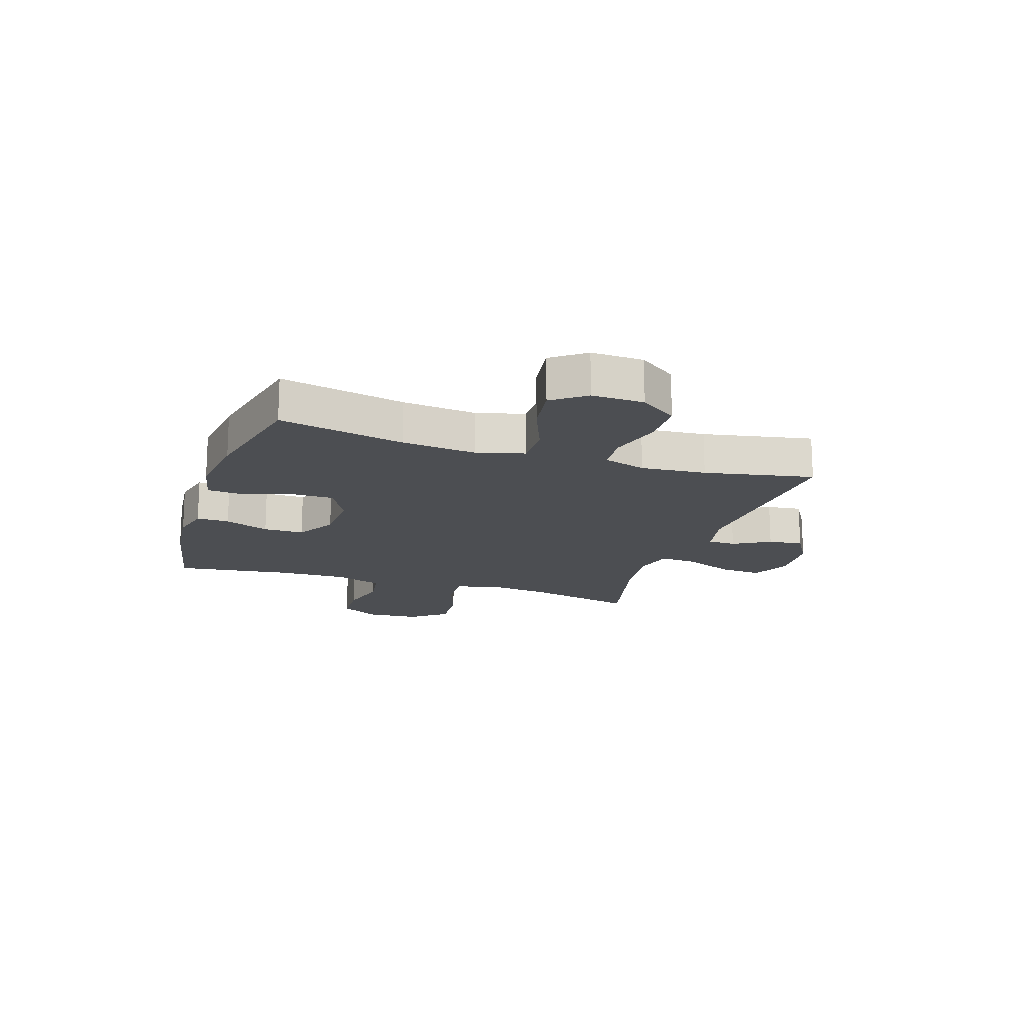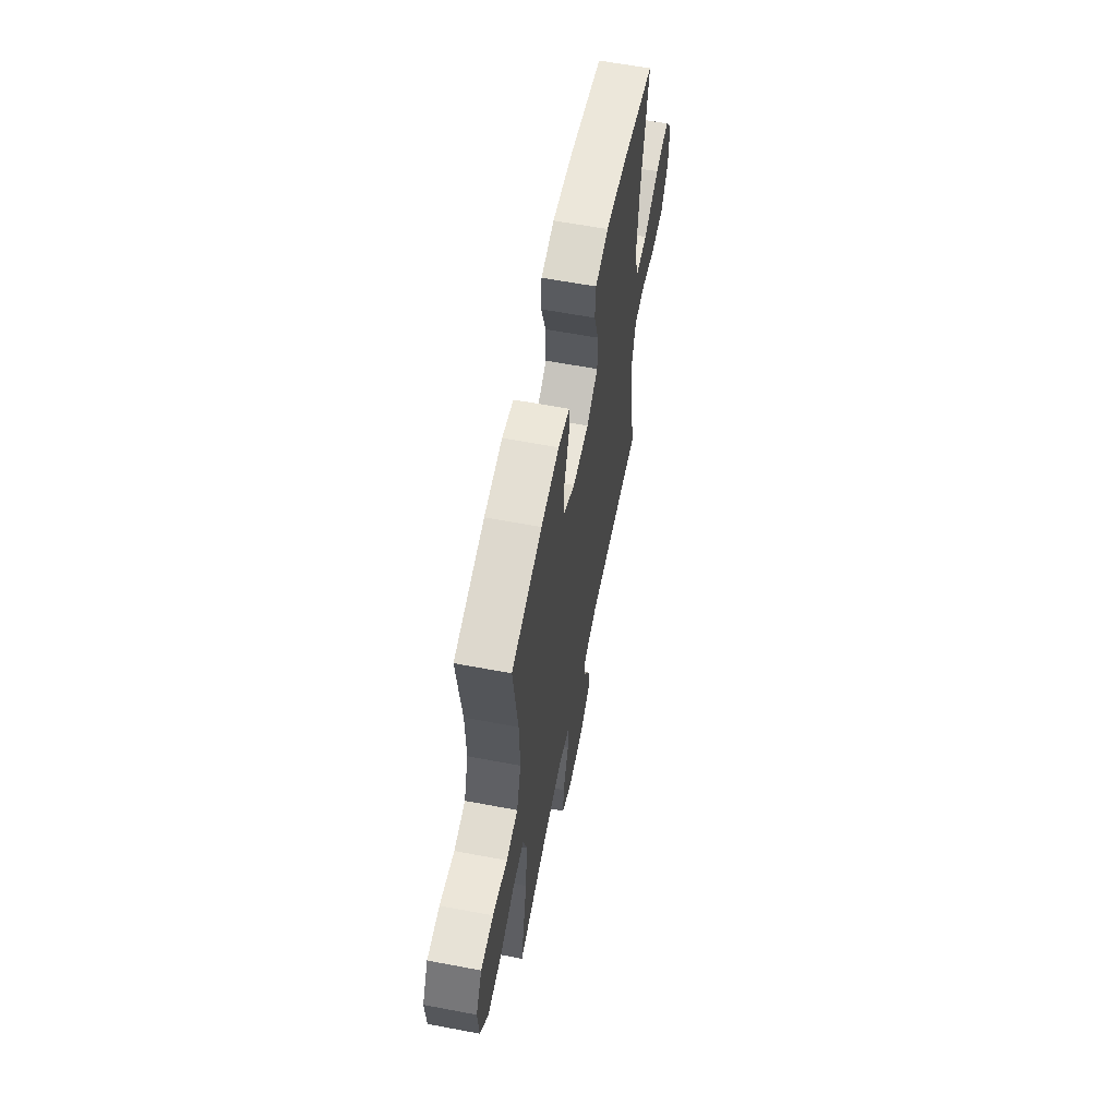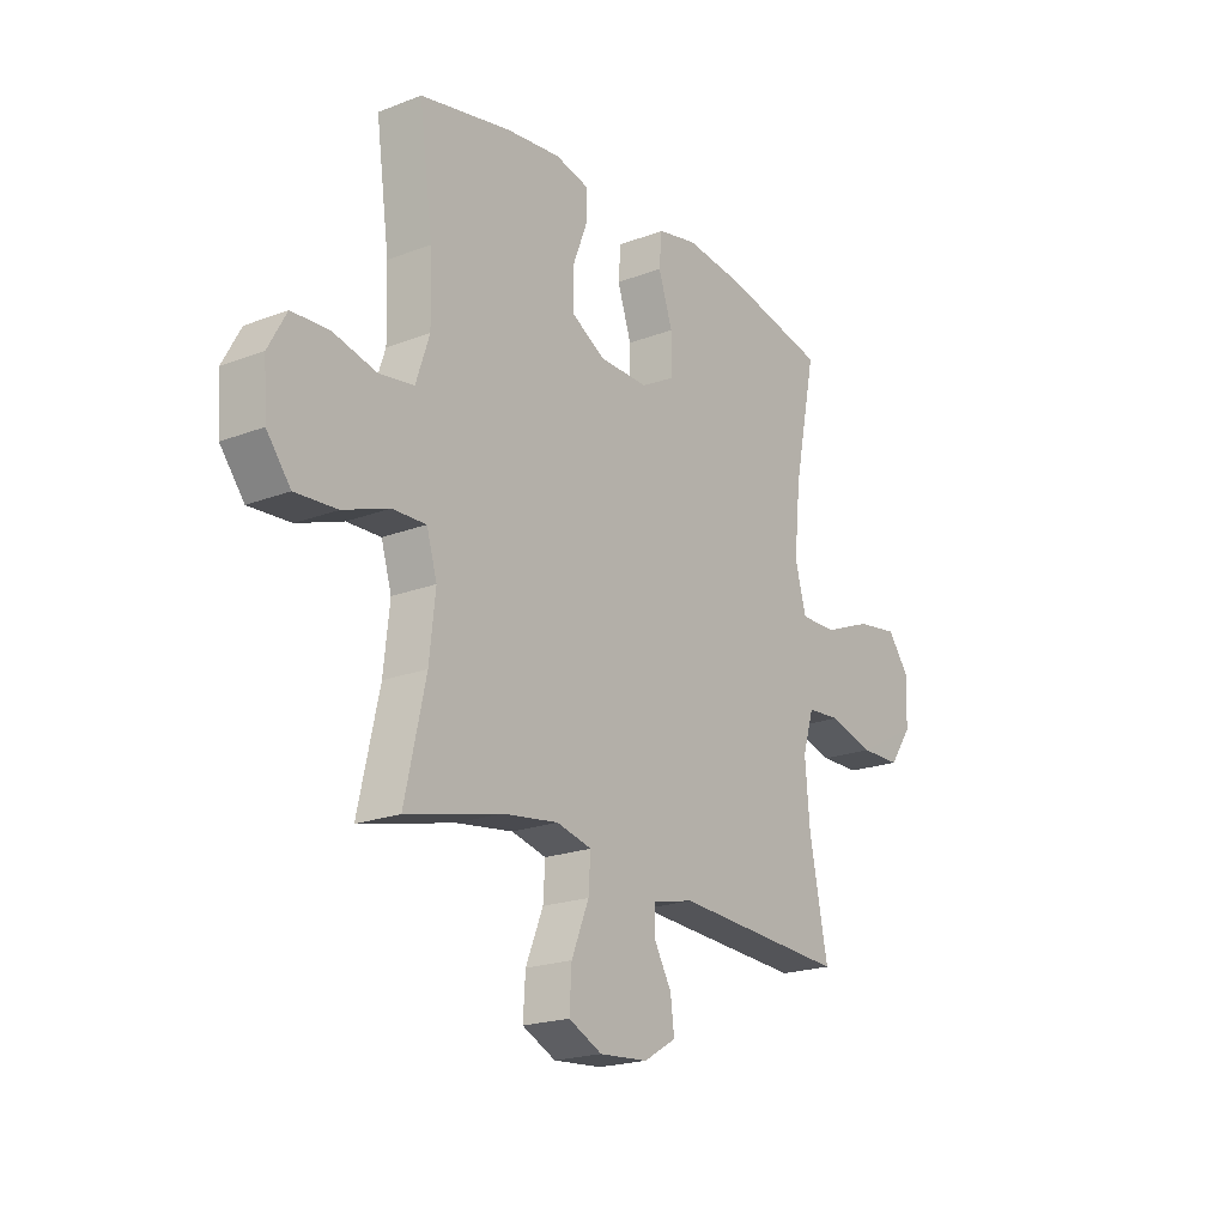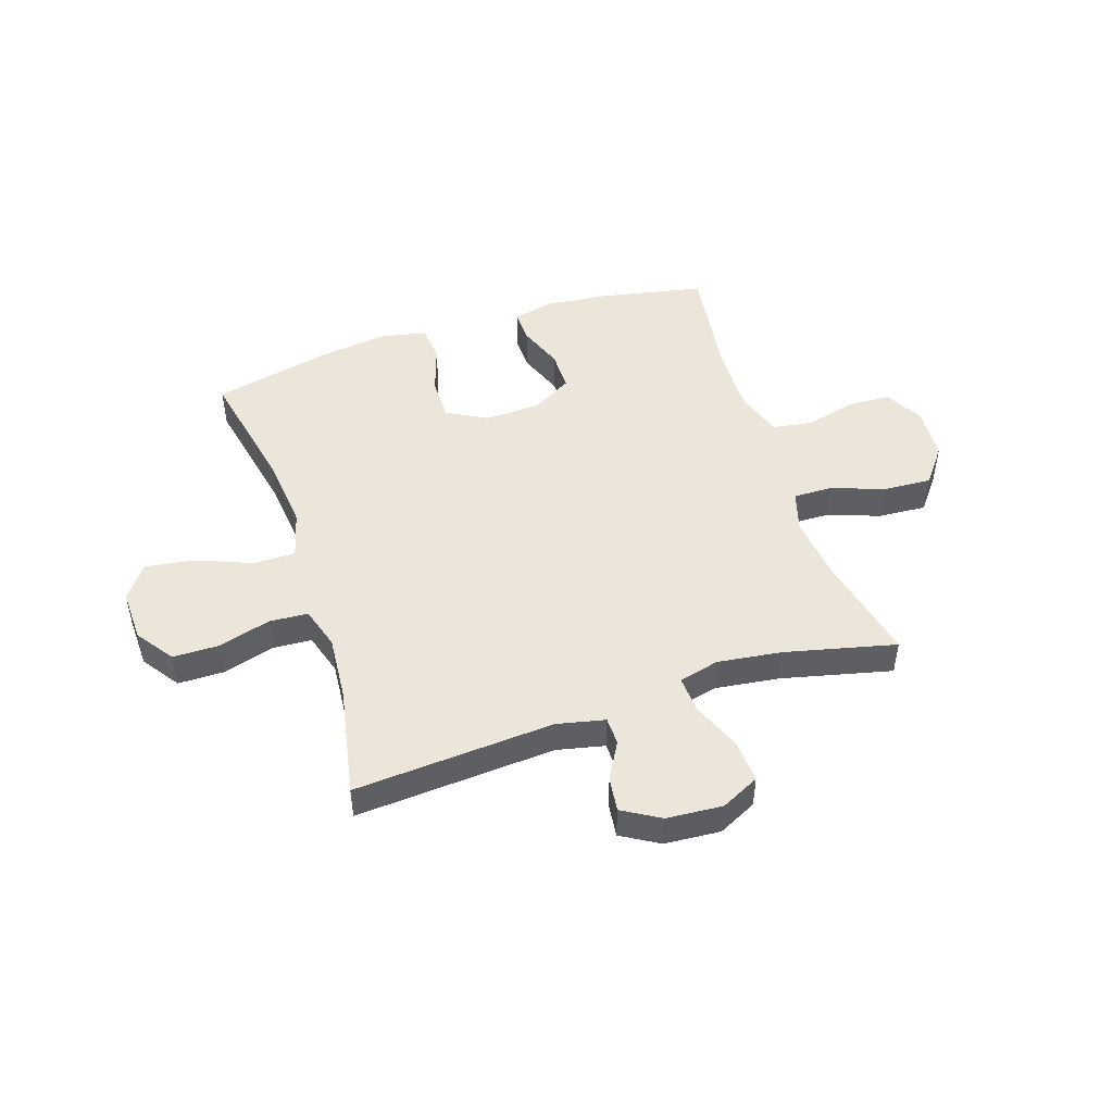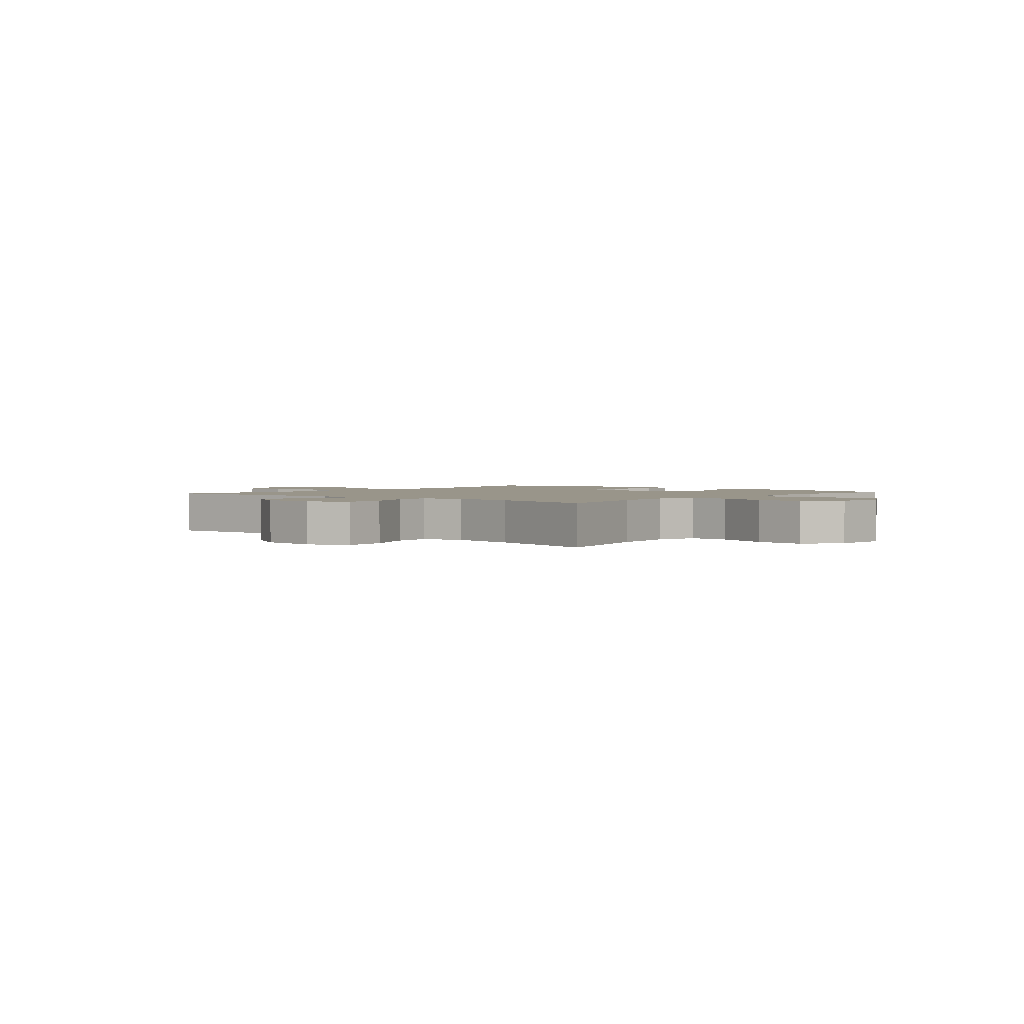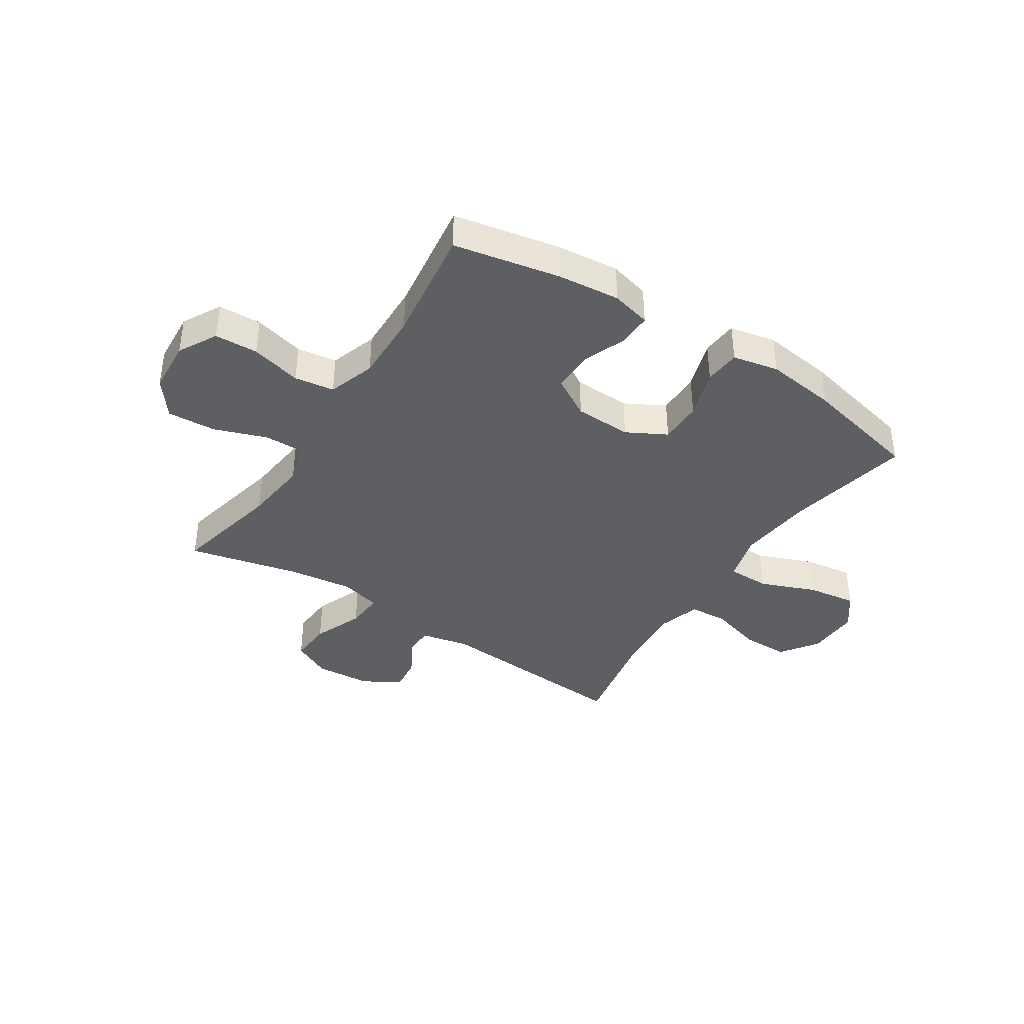
<metadata>
{"format":"obj","ext":"obj","renderer":"f3d","projection":"perspective","resolution":1024,"background":"white","views":[{"elev":-16.9,"azim":71.8,"up":"+Y"},{"elev":60.3,"azim":-79.0,"up":"+Z"},{"elev":-20.3,"azim":-54.8,"up":"+Z"},{"elev":48.4,"azim":161.7,"up":"+Y"},{"elev":2.0,"azim":-139.7,"up":"+Y"},{"elev":-39.6,"azim":-33.1,"up":"+Y"}]}
</metadata>
<code>
o path3244
v -0.4691 0.0375 0.3104
v -0.4657 0.0375 0.1822
v -0.4946 0.0375 0.09574
v -0.5673 0.0375 0.08471
v -0.6598 0.0375 0.1076
v -0.739 0.0375 0.1041
v -0.7775 0.0375 0.03376
v -0.7707 0.0375 -0.06389
v -0.7198 0.0375 -0.1295
v -0.6315 0.0375 -0.1239
v -0.5344 0.0375 -0.08914
v -0.4627 0.0375 -0.08732
v -0.4406 0.0375 -0.1617
v -0.4535 0.0375 -0.2798
v -0.4978 0.0375 -0.479
v -0.2961 0.0375 -0.4306
v -0.177 0.0375 -0.4147
v -0.1031 0.0375 -0.4335
v -0.1073 0.0375 -0.5017
v -0.1442 0.0375 -0.5929
v -0.1489 0.0375 -0.6703
v -0.07814 0.0375 -0.7047
v 0.02437 0.0375 -0.6972
v 0.09313 0.0375 -0.6564
v 0.08508 0.0375 -0.5928
v 0.04698 0.0375 -0.5252
v 0.04804 0.0375 -0.4743
v 0.1361 0.0375 -0.4547
v 0.5041 0.0375 -0.479
v 0.4648 0.0375 -0.279
v 0.4547 0.0375 -0.1593
v 0.4785 0.0375 -0.08104
v 0.5498 0.0375 -0.07636
v 0.6449 0.0375 -0.1036
v 0.7306 0.0375 -0.1028
v 0.7787 0.0375 -0.03398
v 0.7815 0.0375 0.06159
v 0.7361 0.0375 0.1226
v 0.6464 0.0375 0.1092
v 0.544 0.0375 0.06814
v 0.4671 0.0375 0.06775
v 0.4432 0.0375 0.1551
v 0.4569 0.0375 0.2921
v 0.5041 0.0375 0.5227
v 0.2886 0.0375 0.5705
v 0.1595 0.0375 0.5866
v 0.07507 0.0375 0.5689
v 0.06993 0.0375 0.5028
v 0.09959 0.0375 0.4132
v 0.09976 0.0375 0.3344
v 0.02725 0.0375 0.2948
v -0.07663 0.0375 0.2978
v -0.1495 0.0375 0.3401
v -0.1496 0.0375 0.4145
v -0.1182 0.0375 0.4963
v -0.117 0.0375 0.5564
v -0.1895 0.0375 0.574
v -0.3042 0.0375 0.5619
v -0.4978 0.0375 0.5227
v -0.4691 -0.0375 0.3104
v -0.4657 -0.0375 0.1822
v -0.4946 -0.0375 0.09574
v -0.5673 -0.0375 0.08471
v -0.6598 -0.0375 0.1076
v -0.739 -0.0375 0.1041
v -0.7775 -0.0375 0.03376
v -0.7707 -0.0375 -0.06389
v -0.7198 -0.0375 -0.1295
v -0.6315 -0.0375 -0.1239
v -0.5344 -0.0375 -0.08914
v -0.4627 -0.0375 -0.08732
v -0.4406 -0.0375 -0.1617
v -0.4535 -0.0375 -0.2798
v -0.4978 -0.0375 -0.479
v -0.2961 -0.0375 -0.4306
v -0.177 -0.0375 -0.4147
v -0.1031 -0.0375 -0.4335
v -0.1073 -0.0375 -0.5017
v -0.1442 -0.0375 -0.5929
v -0.1489 -0.0375 -0.6703
v -0.07814 -0.0375 -0.7047
v 0.02437 -0.0375 -0.6972
v 0.09313 -0.0375 -0.6564
v 0.08508 -0.0375 -0.5928
v 0.04698 -0.0375 -0.5252
v 0.04804 -0.0375 -0.4743
v 0.1361 -0.0375 -0.4547
v 0.5041 -0.0375 -0.479
v 0.4648 -0.0375 -0.279
v 0.4547 -0.0375 -0.1593
v 0.4785 -0.0375 -0.08104
v 0.5498 -0.0375 -0.07636
v 0.6449 -0.0375 -0.1036
v 0.7306 -0.0375 -0.1028
v 0.7787 -0.0375 -0.03398
v 0.7815 -0.0375 0.06159
v 0.7361 -0.0375 0.1226
v 0.6464 -0.0375 0.1092
v 0.544 -0.0375 0.06814
v 0.4671 -0.0375 0.06775
v 0.4432 -0.0375 0.1551
v 0.4569 -0.0375 0.2921
v 0.5041 -0.0375 0.5227
v 0.2886 -0.0375 0.5705
v 0.1595 -0.0375 0.5866
v 0.07507 -0.0375 0.5689
v 0.06993 -0.0375 0.5028
v 0.09959 -0.0375 0.4132
v 0.09976 -0.0375 0.3344
v 0.02725 -0.0375 0.2948
v -0.07663 -0.0375 0.2978
v -0.1495 -0.0375 0.3401
v -0.1496 -0.0375 0.4145
v -0.1182 -0.0375 0.4963
v -0.117 -0.0375 0.5564
v -0.1895 -0.0375 0.574
v -0.3042 -0.0375 0.5619
v -0.4978 -0.0375 0.5227
v -0.1489 0.0375 -0.6703
v -0.1489 0.0375 -0.6703
v -0.07814 0.0375 -0.7047
v 0.02437 0.0375 -0.6972
v 0.09313 0.0375 -0.6564
v 0.09313 0.0375 -0.6564
v -0.1442 0.0375 -0.5929
v 0.08508 0.0375 -0.5928
v -0.1073 0.0375 -0.5017
v 0.04698 0.0375 -0.5252
v 0.04804 0.0375 -0.4743
v 0.04804 0.0375 -0.4743
v -0.1031 0.0375 -0.4335
v -0.1031 0.0375 -0.4335
v 0.1361 0.0375 -0.4547
v 0.5041 0.0375 -0.479
v 0.5041 0.0375 -0.479
v -0.4978 0.0375 -0.479
v -0.4978 0.0375 -0.479
v -0.2961 0.0375 -0.4306
v -0.177 0.0375 -0.4147
v -0.4535 0.0375 -0.2798
v 0.4648 0.0375 -0.279
v -0.4406 0.0375 -0.1617
v 0.4547 0.0375 -0.1593
v -0.4627 0.0375 -0.08732
v -0.4627 0.0375 -0.08732
v 0.4785 0.0375 -0.08104
v 0.4785 0.0375 -0.08104
v -0.7707 0.0375 -0.06389
v -0.7198 0.0375 -0.1295
v -0.6315 0.0375 -0.1239
v -0.5344 0.0375 -0.08914
v 0.5498 0.0375 -0.07636
v 0.6449 0.0375 -0.1036
v 0.7306 0.0375 -0.1028
v 0.7787 0.0375 -0.03398
v -0.7775 0.0375 0.03376
v 0.7815 0.0375 0.06159
v -0.739 0.0375 0.1041
v 0.544 0.0375 0.06814
v 0.4671 0.0375 0.06775
v 0.4671 0.0375 0.06775
v 0.7361 0.0375 0.1226
v 0.7361 0.0375 0.1226
v 0.4432 0.0375 0.1551
v 0.6464 0.0375 0.1092
v -0.6598 0.0375 0.1076
v -0.5673 0.0375 0.08471
v -0.4946 0.0375 0.09574
v -0.4946 0.0375 0.09574
v -0.4657 0.0375 0.1822
v 0.4569 0.0375 0.2921
v -0.4691 0.0375 0.3104
v 0.02725 0.0375 0.2948
v -0.07663 0.0375 0.2978
v 0.09976 0.0375 0.3344
v 0.09976 0.0375 0.3344
v -0.1495 0.0375 0.3401
v 0.09959 0.0375 0.4132
v -0.1496 0.0375 0.4145
v 0.06993 0.0375 0.5028
v -0.1182 0.0375 0.4963
v 0.5041 0.0375 0.5227
v 0.5041 0.0375 0.5227
v -0.117 0.0375 0.5564
v -0.117 0.0375 0.5564
v -0.4978 0.0375 0.5227
v -0.4978 0.0375 0.5227
v 0.07507 0.0375 0.5689
v 0.07507 0.0375 0.5689
v -0.3042 0.0375 0.5619
v 0.2886 0.0375 0.5705
v -0.1895 0.0375 0.574
v 0.1595 0.0375 0.5866
v -0.1489 -0.0375 -0.6703
v -0.1489 -0.0375 -0.6703
v -0.07814 -0.0375 -0.7047
v 0.02437 -0.0375 -0.6972
v 0.09313 -0.0375 -0.6564
v 0.09313 -0.0375 -0.6564
v -0.1442 -0.0375 -0.5929
v 0.08508 -0.0375 -0.5928
v -0.1073 -0.0375 -0.5017
v 0.04698 -0.0375 -0.5252
v 0.04804 -0.0375 -0.4743
v 0.04804 -0.0375 -0.4743
v -0.1031 -0.0375 -0.4335
v -0.1031 -0.0375 -0.4335
v 0.1361 -0.0375 -0.4547
v 0.5041 -0.0375 -0.479
v 0.5041 -0.0375 -0.479
v -0.4978 -0.0375 -0.479
v -0.4978 -0.0375 -0.479
v -0.2961 -0.0375 -0.4306
v -0.177 -0.0375 -0.4147
v -0.4535 -0.0375 -0.2798
v 0.4648 -0.0375 -0.279
v -0.4406 -0.0375 -0.1617
v 0.4547 -0.0375 -0.1593
v -0.4627 -0.0375 -0.08732
v -0.4627 -0.0375 -0.08732
v 0.4785 -0.0375 -0.08104
v 0.4785 -0.0375 -0.08104
v -0.7707 -0.0375 -0.06389
v -0.7198 -0.0375 -0.1295
v -0.6315 -0.0375 -0.1239
v -0.5344 -0.0375 -0.08914
v 0.5498 -0.0375 -0.07636
v 0.6449 -0.0375 -0.1036
v 0.7306 -0.0375 -0.1028
v 0.7787 -0.0375 -0.03398
v -0.7775 -0.0375 0.03376
v 0.7815 -0.0375 0.06159
v -0.739 -0.0375 0.1041
v 0.544 -0.0375 0.06814
v 0.4671 -0.0375 0.06775
v 0.4671 -0.0375 0.06775
v 0.7361 -0.0375 0.1226
v 0.7361 -0.0375 0.1226
v 0.4432 -0.0375 0.1551
v 0.6464 -0.0375 0.1092
v -0.6598 -0.0375 0.1076
v -0.5673 -0.0375 0.08471
v -0.4946 -0.0375 0.09574
v -0.4946 -0.0375 0.09574
v -0.4657 -0.0375 0.1822
v 0.4569 -0.0375 0.2921
v -0.4691 -0.0375 0.3104
v 0.02725 -0.0375 0.2948
v -0.07663 -0.0375 0.2978
v 0.09976 -0.0375 0.3344
v 0.09976 -0.0375 0.3344
v -0.1495 -0.0375 0.3401
v 0.09959 -0.0375 0.4132
v -0.1496 -0.0375 0.4145
v 0.06993 -0.0375 0.5028
v -0.1182 -0.0375 0.4963
v 0.5041 -0.0375 0.5227
v 0.5041 -0.0375 0.5227
v -0.117 -0.0375 0.5564
v -0.117 -0.0375 0.5564
v -0.4978 -0.0375 0.5227
v -0.4978 -0.0375 0.5227
v 0.07507 -0.0375 0.5689
v 0.07507 -0.0375 0.5689
v -0.3042 -0.0375 0.5619
v 0.2886 -0.0375 0.5705
v -0.1895 -0.0375 0.574
v 0.1595 -0.0375 0.5866
f 221 227 234
f 263 255 268
f 235 218 221
f 204 202 203
f 249 214 206
f 213 215 211
f 230 232 240
f 249 243 219
f 213 217 215
f 266 253 246
f 245 243 249
f 223 225 241
f 247 245 252
f 266 246 257
f 196 200 194
f 259 267 256
f 226 242 225
f 253 268 255
f 203 197 201
f 214 217 213
f 208 206 204
f 250 248 239
f 235 248 218
f 247 254 265
f 241 225 242
f 246 250 239
f 228 234 227
f 225 223 224
f 261 247 265
f 233 231 241
f 243 226 219
f 219 217 249
f 230 240 228
f 235 221 234
f 202 200 203
f 230 228 229
f 249 206 248
f 256 267 254
f 206 202 204
f 223 241 231
f 239 248 235
f 246 253 250
f 265 254 267
f 249 217 214
f 197 200 196
f 216 208 209
f 252 245 249
f 203 200 197
f 201 197 198
f 234 228 240
f 254 247 252
f 242 226 243
f 240 232 237
f 248 206 208
f 268 253 266
f 218 248 208
f 218 208 216
f 120 22 81 195
f 22 23 82 81
f 23 124 199 82
f 20 21 80 79
f 24 25 84 83
f 19 20 79 78
f 25 26 85 84
f 26 130 205 85
f 132 19 78 207
f 27 28 87 86
f 28 135 210 87
f 137 16 75 212
f 17 18 77 76
f 16 17 76 75
f 14 15 74 73
f 29 30 89 88
f 13 14 73 72
f 30 31 90 89
f 145 13 72 220
f 31 147 222 90
f 8 9 68 67
f 9 10 69 68
f 10 11 70 69
f 33 34 93 92
f 34 35 94 93
f 35 36 95 94
f 11 12 71 70
f 32 33 92 91
f 7 8 67 66
f 36 37 96 95
f 6 7 66 65
f 40 161 236 99
f 37 163 238 96
f 41 42 101 100
f 39 40 99 98
f 38 39 98 97
f 5 6 65 64
f 4 5 64 63
f 169 4 63 244
f 2 3 62 61
f 42 43 102 101
f 1 2 61 60
f 51 52 111 110
f 176 51 110 251
f 52 53 112 111
f 49 50 109 108
f 53 54 113 112
f 48 49 108 107
f 54 55 114 113
f 43 183 258 102
f 55 185 260 114
f 187 1 60 262
f 189 48 107 264
f 58 59 118 117
f 44 45 104 103
f 57 58 117 116
f 56 57 116 115
f 46 47 106 105
f 45 46 105 104
f 146 159 152
f 188 193 180
f 160 146 143
f 129 128 127
f 174 131 139
f 138 136 140
f 155 165 157
f 174 144 168
f 138 140 142
f 191 171 178
f 170 174 168
f 148 166 150
f 172 177 170
f 191 182 171
f 121 119 125
f 184 181 192
f 151 150 167
f 178 180 193
f 128 126 122
f 139 138 142
f 133 129 131
f 175 164 173
f 160 143 173
f 172 190 179
f 166 167 150
f 171 164 175
f 153 152 159
f 150 149 148
f 186 190 172
f 158 166 156
f 168 144 151
f 144 174 142
f 155 153 165
f 160 159 146
f 127 128 125
f 155 154 153
f 174 173 131
f 181 179 192
f 131 129 127
f 148 156 166
f 164 160 173
f 171 175 178
f 190 192 179
f 174 139 142
f 122 121 125
f 141 134 133
f 177 174 170
f 128 122 125
f 126 123 122
f 159 165 153
f 179 177 172
f 167 168 151
f 165 162 157
f 173 133 131
f 193 191 178
f 143 133 173
f 143 141 133

</code>
